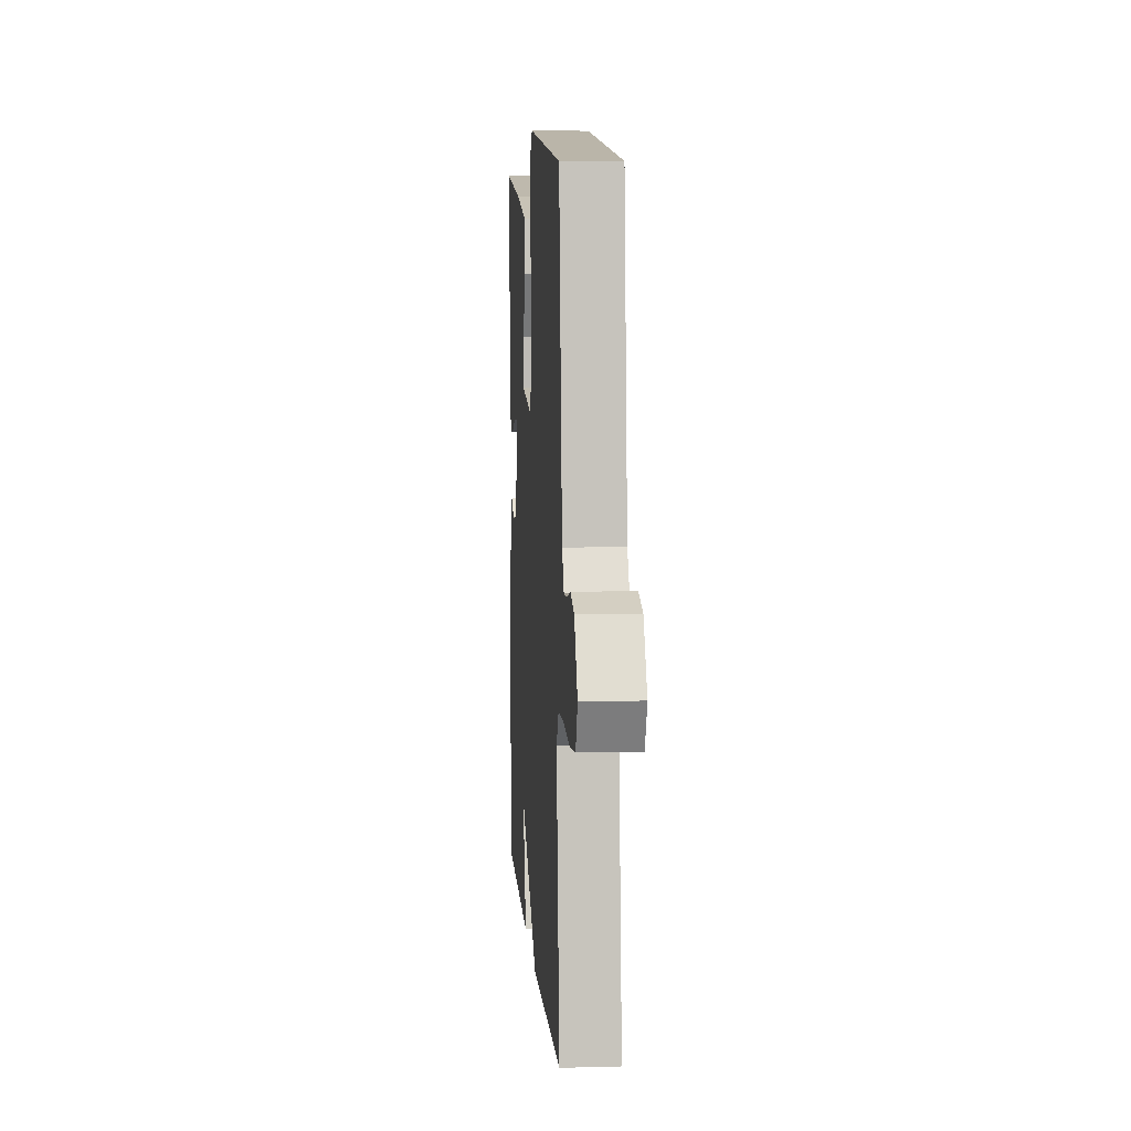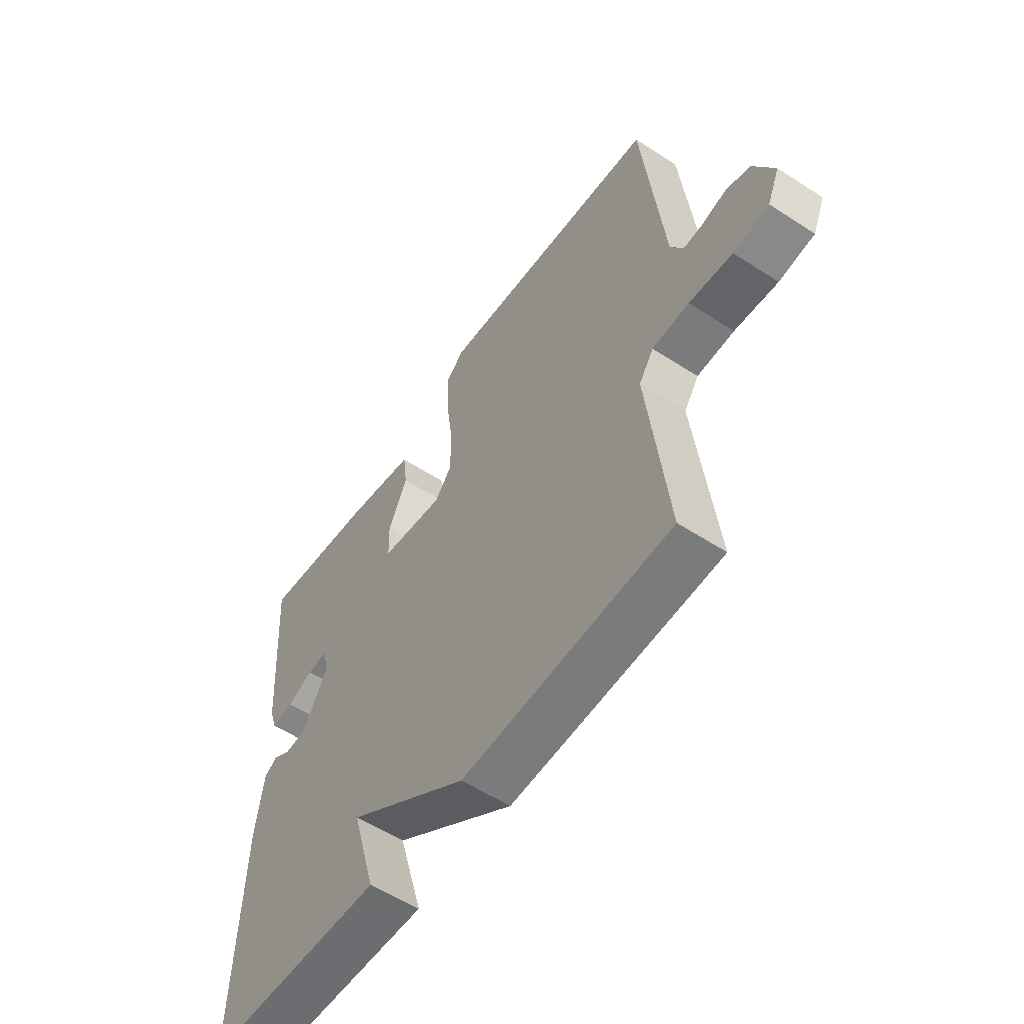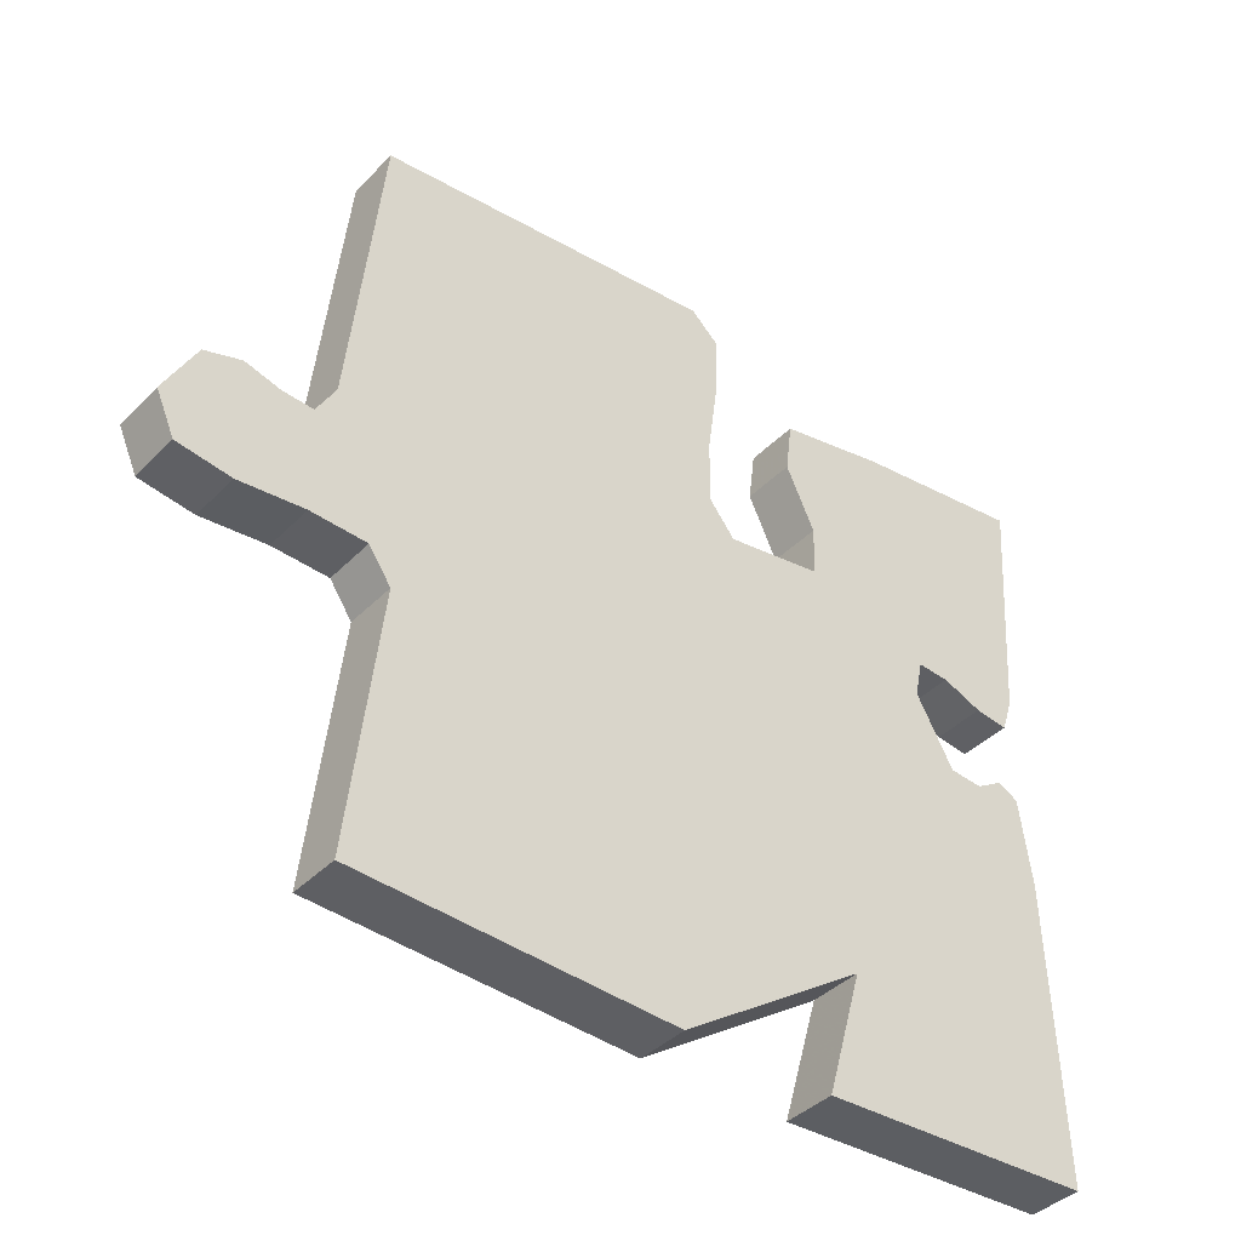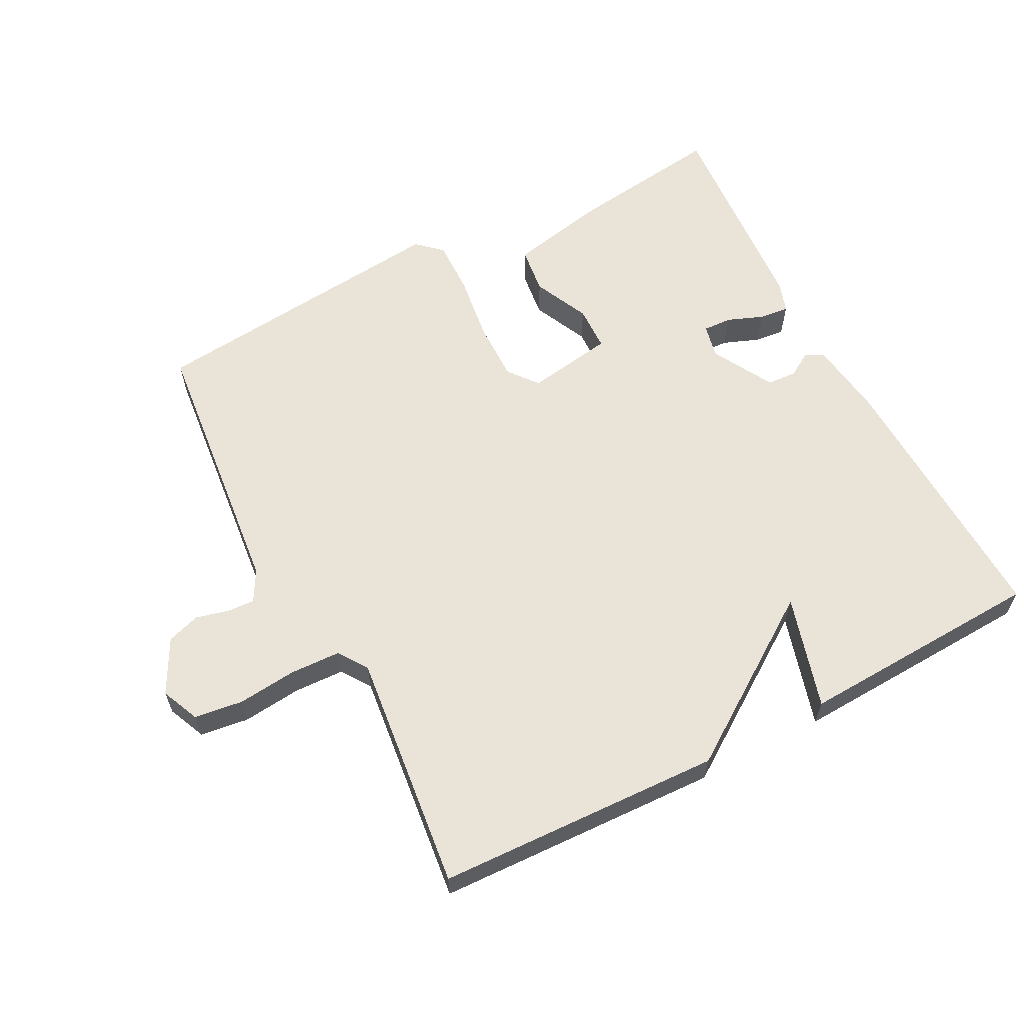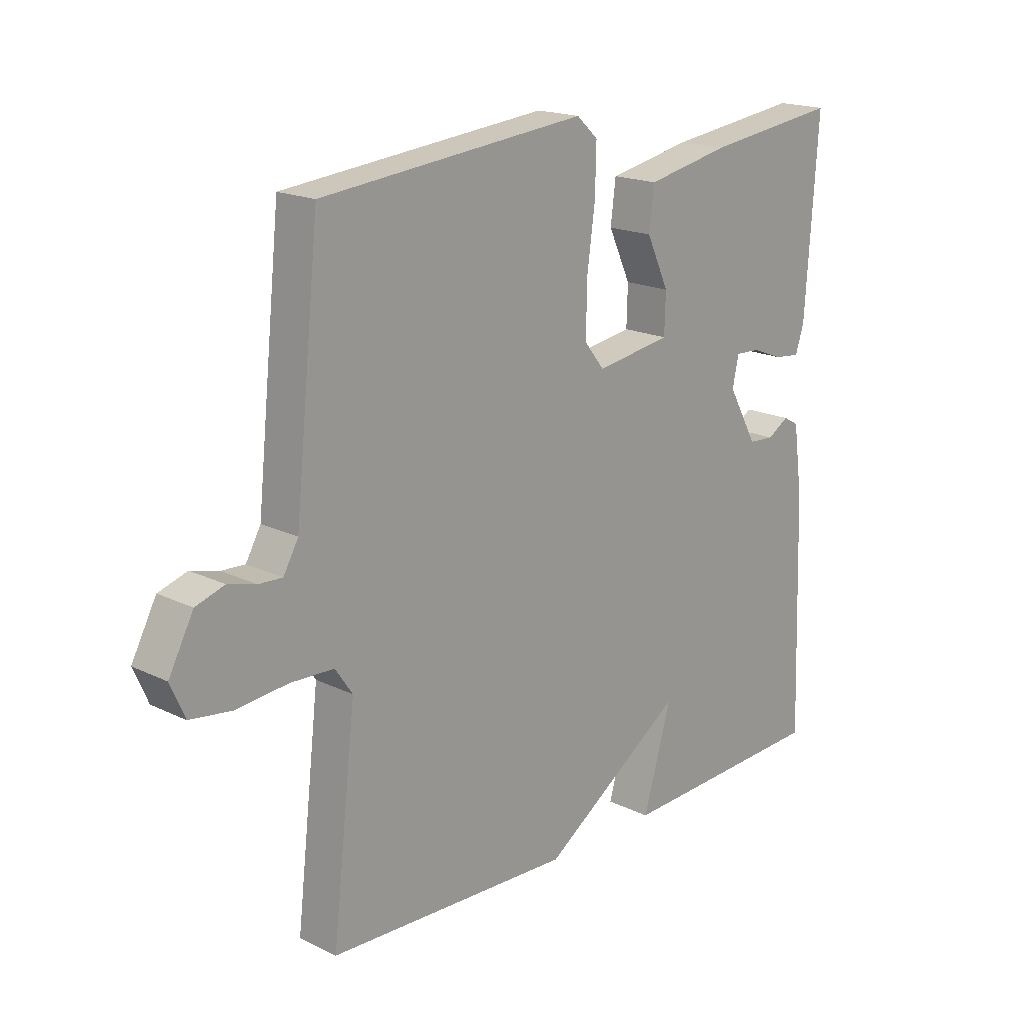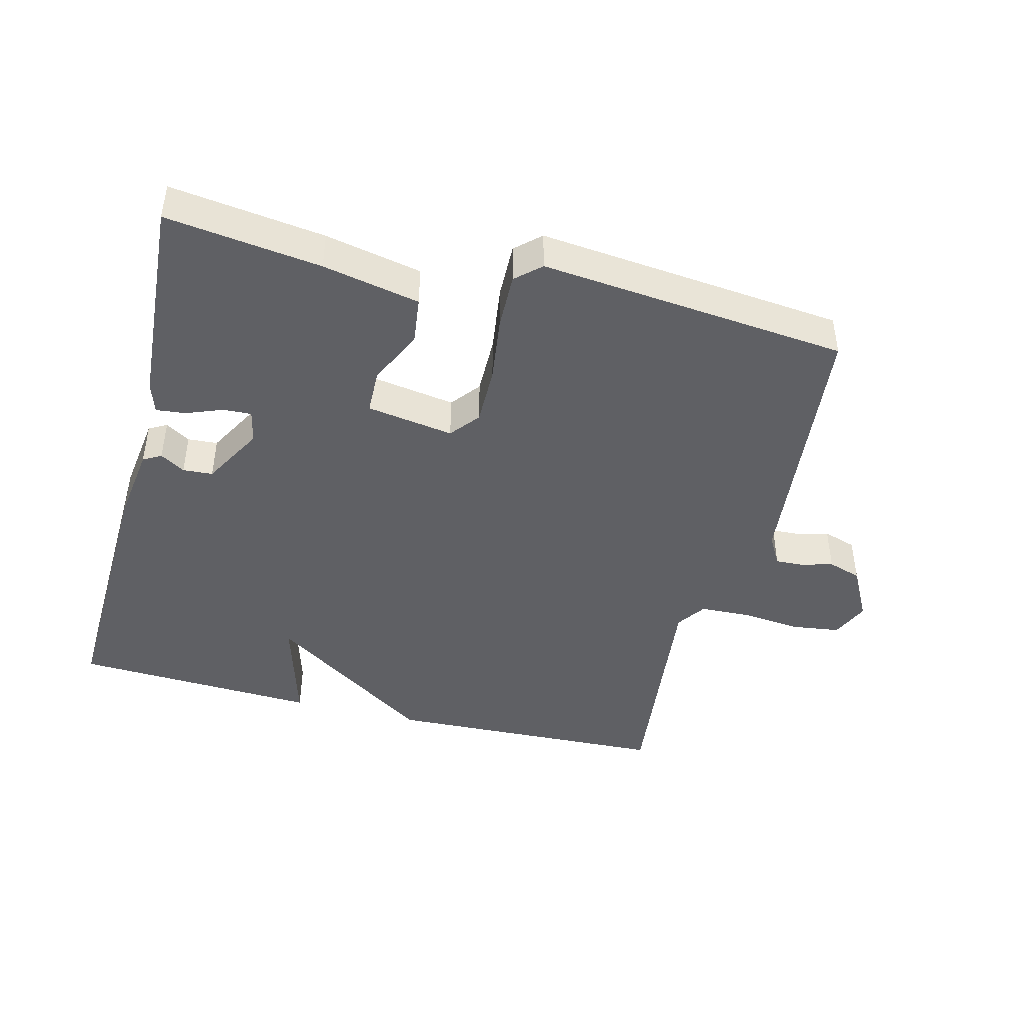
<metadata>
{"format":"obj","ext":"obj","renderer":"f3d","projection":"perspective","resolution":1024,"background":"white","views":[{"elev":7.7,"azim":85.7,"up":"+Z"},{"elev":-56.3,"azim":55.8,"up":"+Z"},{"elev":-40.1,"azim":140.7,"up":"+Z"},{"elev":61.2,"azim":152.4,"up":"+Y"},{"elev":18.2,"azim":133.3,"up":"+Z"},{"elev":-44.1,"azim":-14.3,"up":"+Y"}]}
</metadata>
<code>
v -0.5 0.07 -0.5
v -0.486 0.07 -0.095
v -0.47 0.07 0.022
v -0.443 0.07 0.037
v -0.406 0.07 0.014
v -0.361 0.07 0.017
v -0.31 0.07 0.109
v -0.321 0.07 0.16
v -0.364 0.07 0.158
v -0.418 0.07 0.137
v -0.463 0.07 0.132
v -0.478 0.07 0.178
v -0.5 0.07 0.5
v -0.267 0.07 0.469
v -0.121 0.07 0.439
v -0.112 0.07 0.368
v -0.151 0.07 0.284
v -0.149 0.07 0.216
v -0.018 0.07 0.195
v 0.017 0.07 0.239
v 0.016 0.07 0.328
v 0.002 0.07 0.43
v 0 0.07 0.513
v 0.037 0.07 0.547
v 0.5 0.07 0.5
v 0.543 0.07 0.091
v 0.569 0.07 0.045
v 0.61 0.07 0.047
v 0.659 0.07 0.06
v 0.709 0.07 0.044
v 0.752 0.07 -0.037
v 0.727 0.07 -0.094
v 0.654 0.07 -0.104
v 0.565 0.07 -0.095
v 0.489 0.07 -0.098
v 0.459 0.07 -0.142
v 0.5 0.07 -0.5
v 0.071 0.07 -0.517
v -0.178 0.07 -0.347
v -0.129 0.07 -0.517
v -0.5 0 -0.5
v -0.486 0 -0.095
v -0.47 0 0.022
v -0.443 0 0.037
v -0.406 0 0.014
v -0.361 0 0.017
v -0.31 0 0.109
v -0.321 0 0.16
v -0.364 0 0.158
v -0.418 0 0.137
v -0.463 0 0.132
v -0.478 0 0.178
v -0.5 0 0.5
v -0.267 0 0.469
v -0.121 0 0.439
v -0.112 0 0.368
v -0.151 0 0.284
v -0.149 0 0.216
v -0.018 0 0.195
v 0.017 0 0.239
v 0.016 0 0.328
v 0.002 0 0.43
v 0 0 0.513
v 0.037 0 0.547
v 0.5 0 0.5
v 0.543 0 0.091
v 0.569 0 0.045
v 0.61 0 0.047
v 0.659 0 0.06
v 0.709 0 0.044
v 0.752 0 -0.037
v 0.727 0 -0.094
v 0.654 0 -0.104
v 0.565 0 -0.095
v 0.489 0 -0.098
v 0.459 0 -0.142
v 0.5 0 -0.5
v 0.071 0 -0.517
v -0.178 0 -0.347
v -0.129 0 -0.517
f 3 4 5
f 2 3 5
f 1 2 5
f 40 1 5
f 39 40 5
f 39 5 6
f 38 39 6
f 37 38 6
f 36 37 6
f 35 36 6 7
f 34 35 7 8
f 32 33 34
f 31 32 34
f 30 31 34
f 29 30 34
f 28 29 34
f 27 28 34
f 26 27 34 8
f 24 25 26
f 23 24 26
f 22 23 26
f 21 22 26
f 20 21 26
f 19 20 26
f 18 19 26 8
f 17 18 8 9
f 15 16 17
f 14 15 17
f 13 14 17
f 12 13 17
f 11 12 17
f 10 11 17
f 9 10 17
f 45 44 43
f 45 43 42
f 45 42 41
f 45 41 80
f 45 80 79
f 46 45 79
f 46 79 78
f 46 78 77
f 46 77 76
f 47 46 76 75
f 48 47 75 74
f 74 73 72
f 74 72 71
f 74 71 70
f 74 70 69
f 74 69 68
f 74 68 67
f 48 74 67 66
f 66 65 64
f 66 64 63
f 66 63 62
f 66 62 61
f 66 61 60
f 66 60 59
f 48 66 59 58
f 49 48 58 57
f 57 56 55
f 57 55 54
f 57 54 53
f 57 53 52
f 57 52 51
f 57 51 50
f 57 50 49
f 1 41 42 2
f 2 42 43 3
f 3 43 44 4
f 4 44 45 5
f 5 45 46 6
f 6 46 47 7
f 7 47 48 8
f 8 48 49 9
f 9 49 50 10
f 10 50 51 11
f 11 51 52 12
f 12 52 53 13
f 13 53 54 14
f 14 54 55 15
f 15 55 56 16
f 16 56 57 17
f 17 57 58 18
f 18 58 59 19
f 19 59 60 20
f 20 60 61 21
f 21 61 62 22
f 22 62 63 23
f 23 63 64 24
f 24 64 65 25
f 25 65 66 26
f 26 66 67 27
f 27 67 68 28
f 28 68 69 29
f 29 69 70 30
f 30 70 71 31
f 31 71 72 32
f 32 72 73 33
f 33 73 74 34
f 34 74 75 35
f 35 75 76 36
f 36 76 77 37
f 37 77 78 38
f 38 78 79 39
f 39 79 80 40
f 40 80 41 1

</code>
